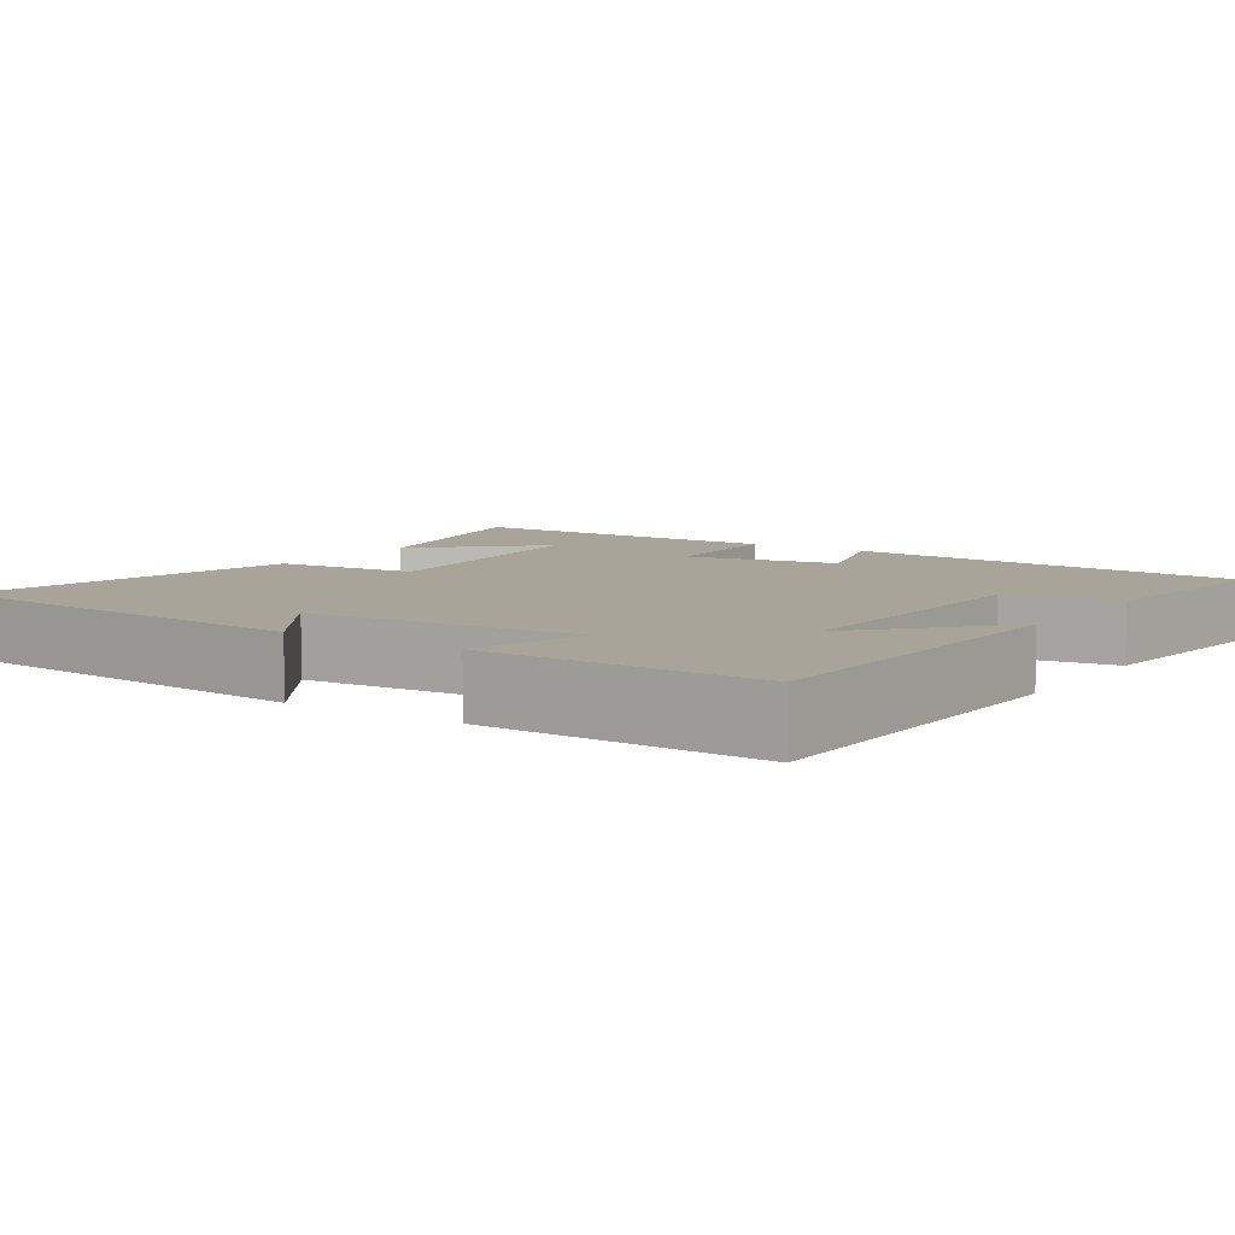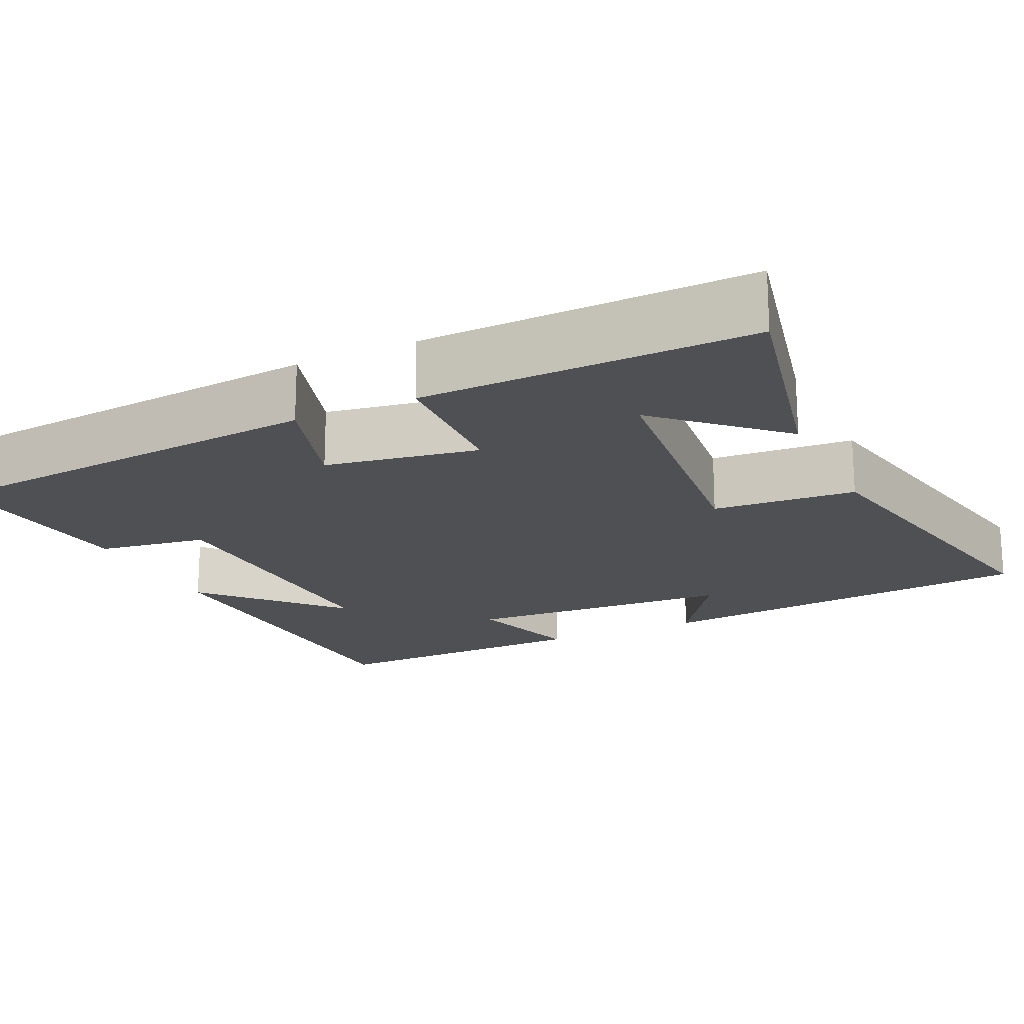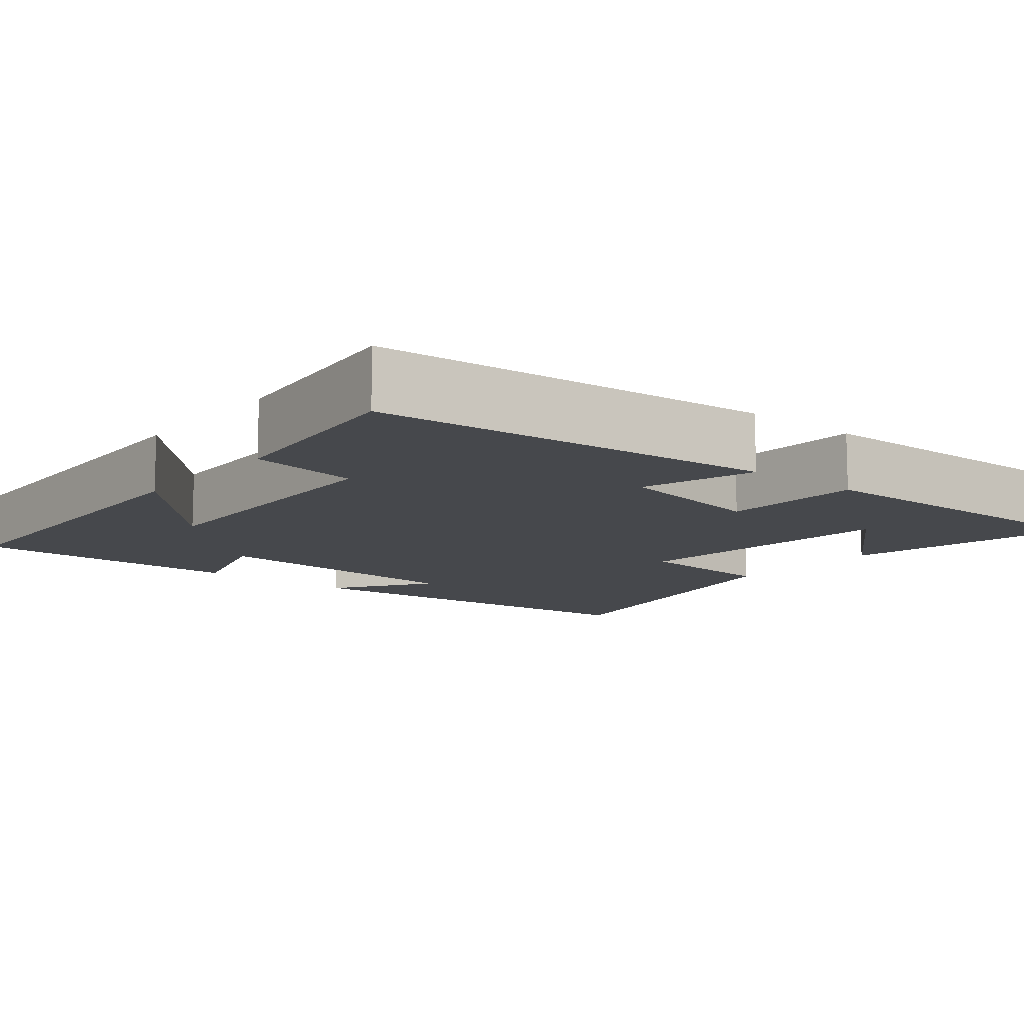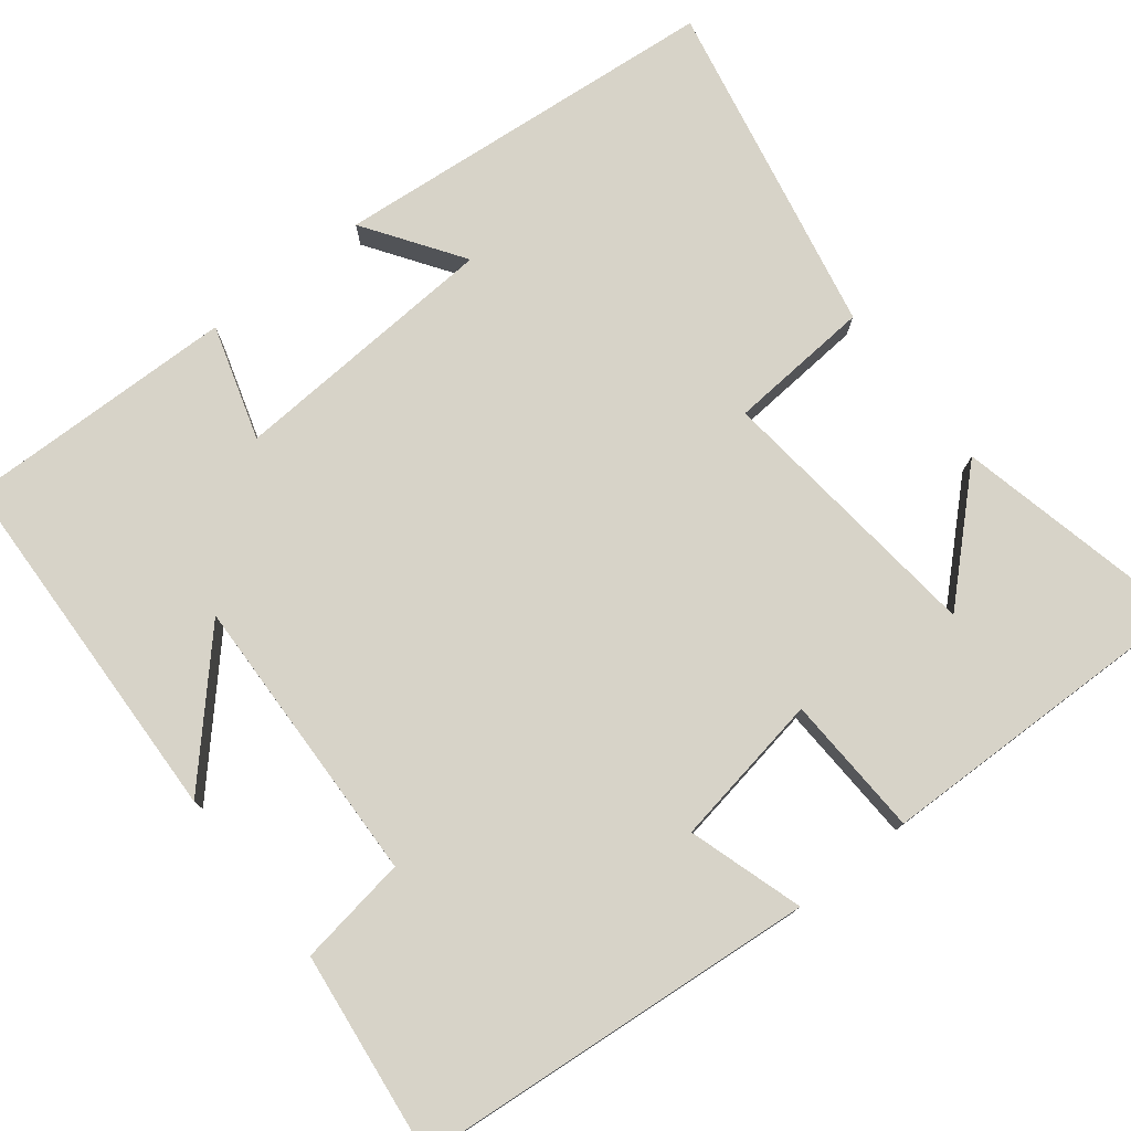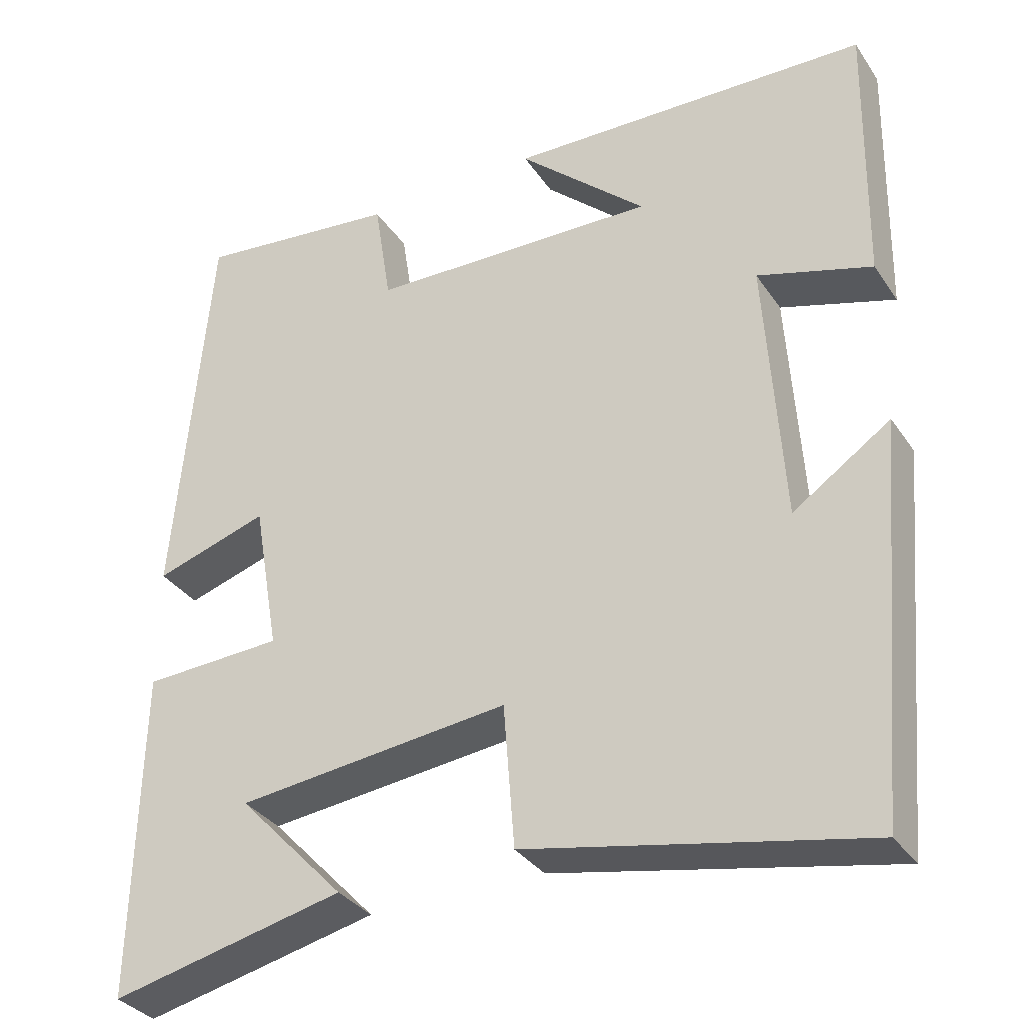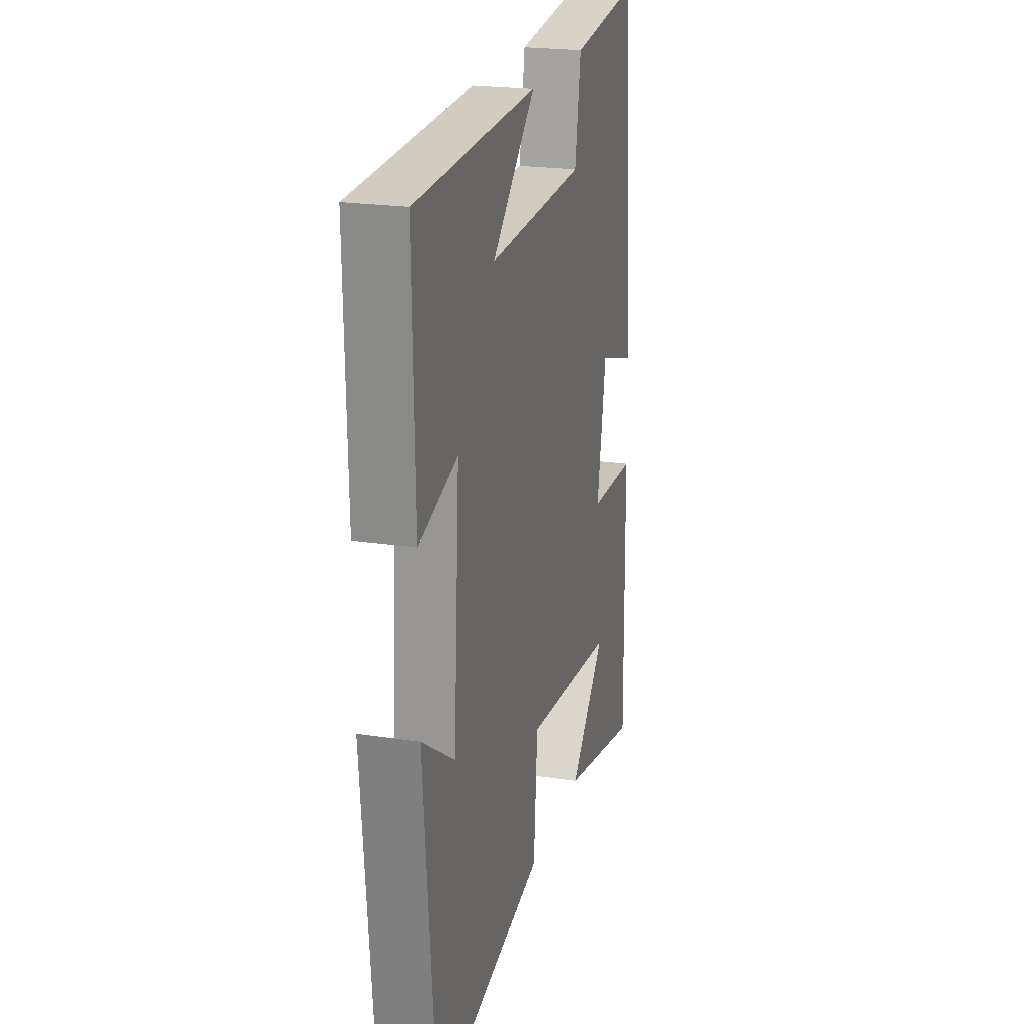
<metadata>
{"format":"obj","ext":"obj","renderer":"f3d","projection":"perspective","resolution":1024,"background":"white","views":[{"elev":7.3,"azim":-56.4,"up":"+Y"},{"elev":-18.8,"azim":115.4,"up":"+Y"},{"elev":-11.3,"azim":50.7,"up":"+Y"},{"elev":77.1,"azim":51.9,"up":"+Y"},{"elev":-33.7,"azim":-150.9,"up":"+Z"},{"elev":21.9,"azim":-75.1,"up":"+Z"}]}
</metadata>
<code>
v 0.508 0.07 -0.568
v 0.206 0.07 -0.5
v 0.344 0.07 -0.354
v -0.008 0.07 -0.316
v -0.022 0.07 -0.5
v -0.455 0.07 -0.588
v -0.5 0.07 -0.087
v -0.375 0.07 -0.172
v -0.353 0.07 0.176
v -0.5 0.07 0.131
v -0.507 0.07 0.483
v -0.039 0.07 0.5
v -0.205 0.07 0.347
v 0.169 0.07 0.359
v 0.191 0.07 0.5
v 0.455 0.07 0.531
v 0.5 0.07 0.013
v 0.353 0.07 0.059
v 0.319 0.07 -0.137
v 0.5 0.07 -0.145
v 0.508 0 -0.568
v 0.206 0 -0.5
v 0.344 0 -0.354
v -0.008 0 -0.316
v -0.022 0 -0.5
v -0.455 0 -0.588
v -0.5 0 -0.087
v -0.375 0 -0.172
v -0.353 0 0.176
v -0.5 0 0.131
v -0.507 0 0.483
v -0.039 0 0.5
v -0.205 0 0.347
v 0.169 0 0.359
v 0.191 0 0.5
v 0.455 0 0.531
v 0.5 0 0.013
v 0.353 0 0.059
v 0.319 0 -0.137
v 0.5 0 -0.145
f 19 20 1
f 15 16 17 18
f 14 15 18 19
f 13 14 19
f 10 11 12 13
f 9 10 13
f 8 9 13 19
f 5 6 7 8
f 4 5 8
f 3 4 8 19
f 1 2 3
f 1 3 19
f 21 40 39
f 38 37 36 35
f 39 38 35 34
f 39 34 33
f 33 32 31 30
f 33 30 29
f 39 33 29 28
f 28 27 26 25
f 28 25 24
f 39 28 24 23
f 23 22 21
f 39 23 21
f 1 21 22 2
f 2 22 23 3
f 3 23 24 4
f 4 24 25 5
f 5 25 26 6
f 6 26 27 7
f 7 27 28 8
f 8 28 29 9
f 9 29 30 10
f 10 30 31 11
f 11 31 32 12
f 12 32 33 13
f 13 33 34 14
f 14 34 35 15
f 15 35 36 16
f 16 36 37 17
f 17 37 38 18
f 18 38 39 19
f 19 39 40 20
f 20 40 21 1

</code>
